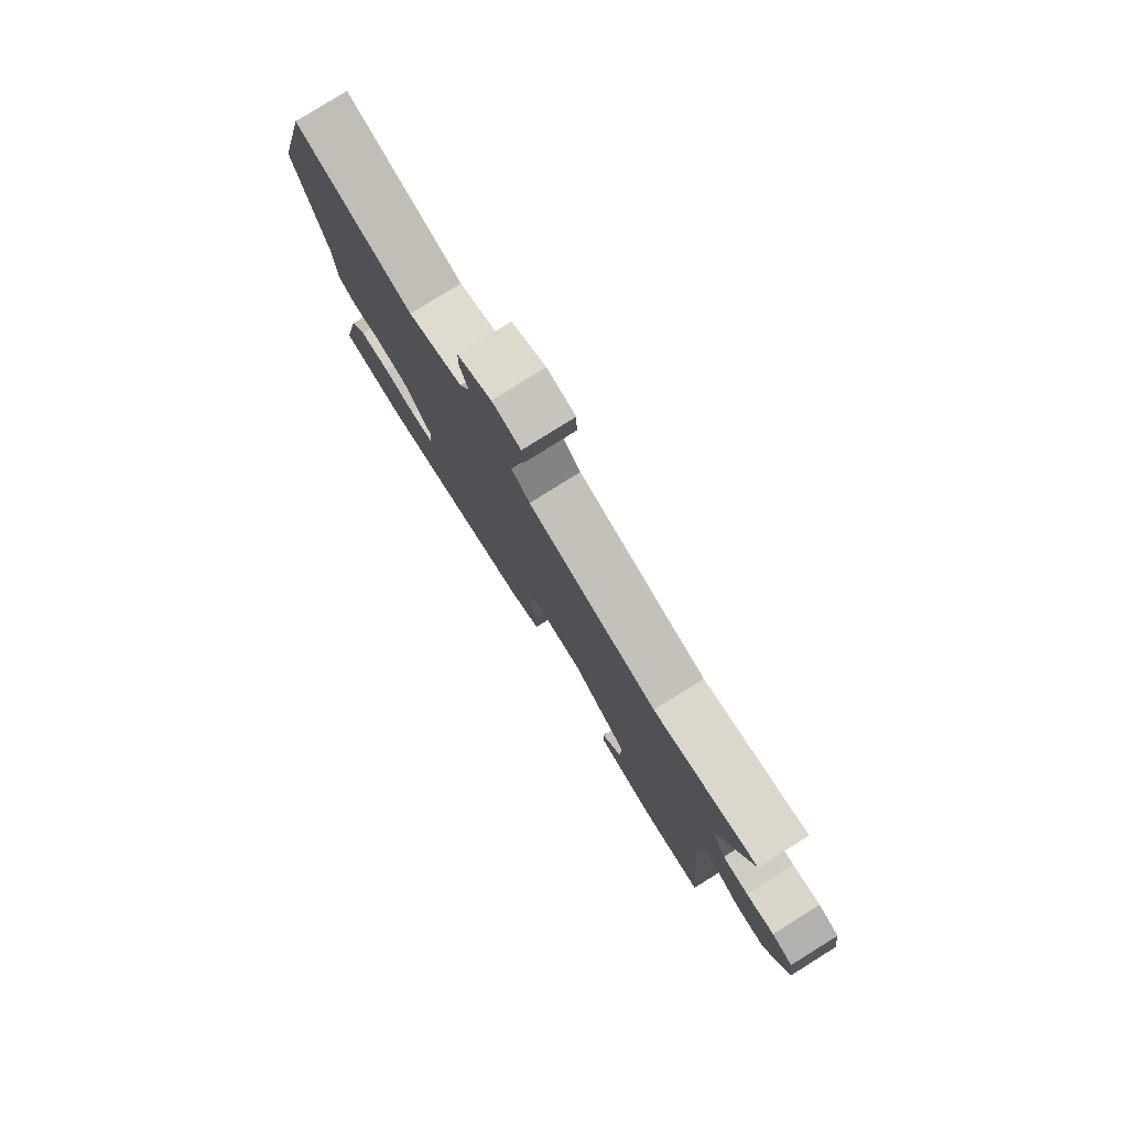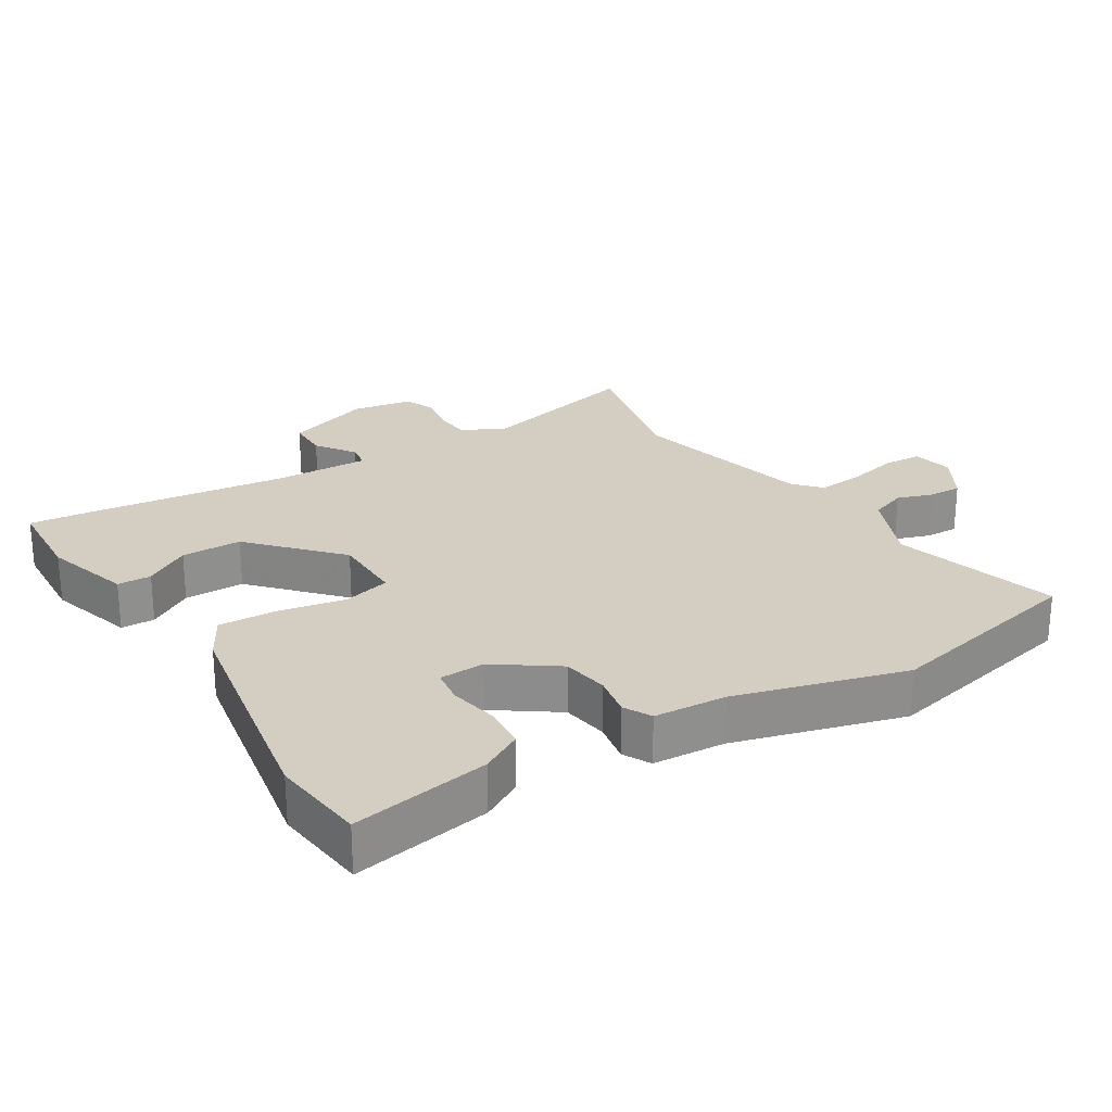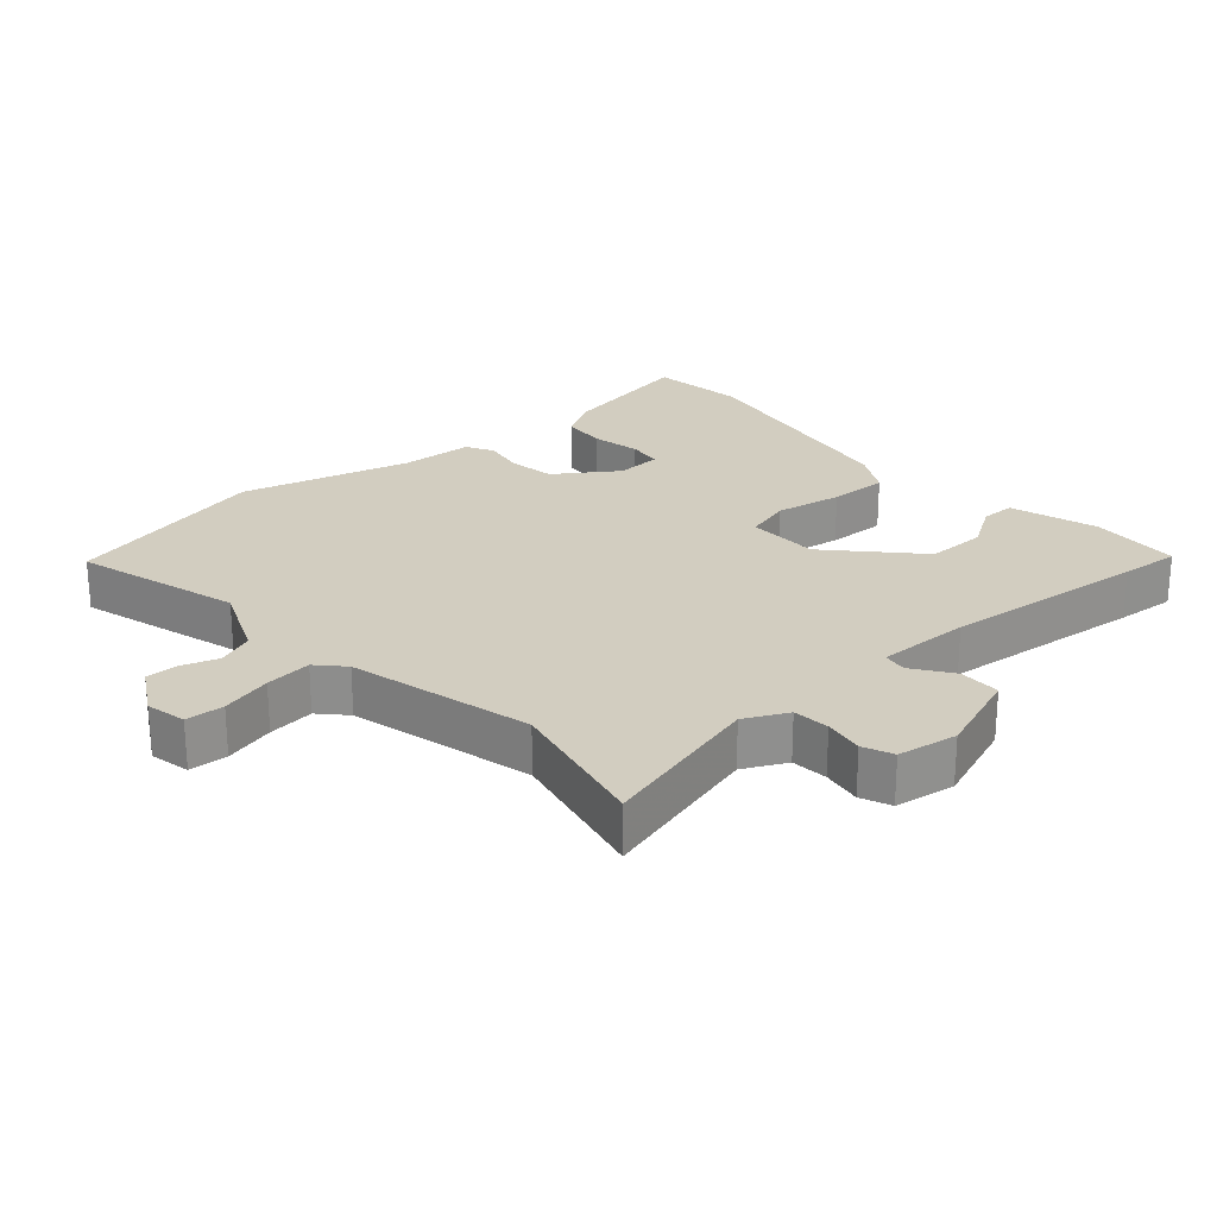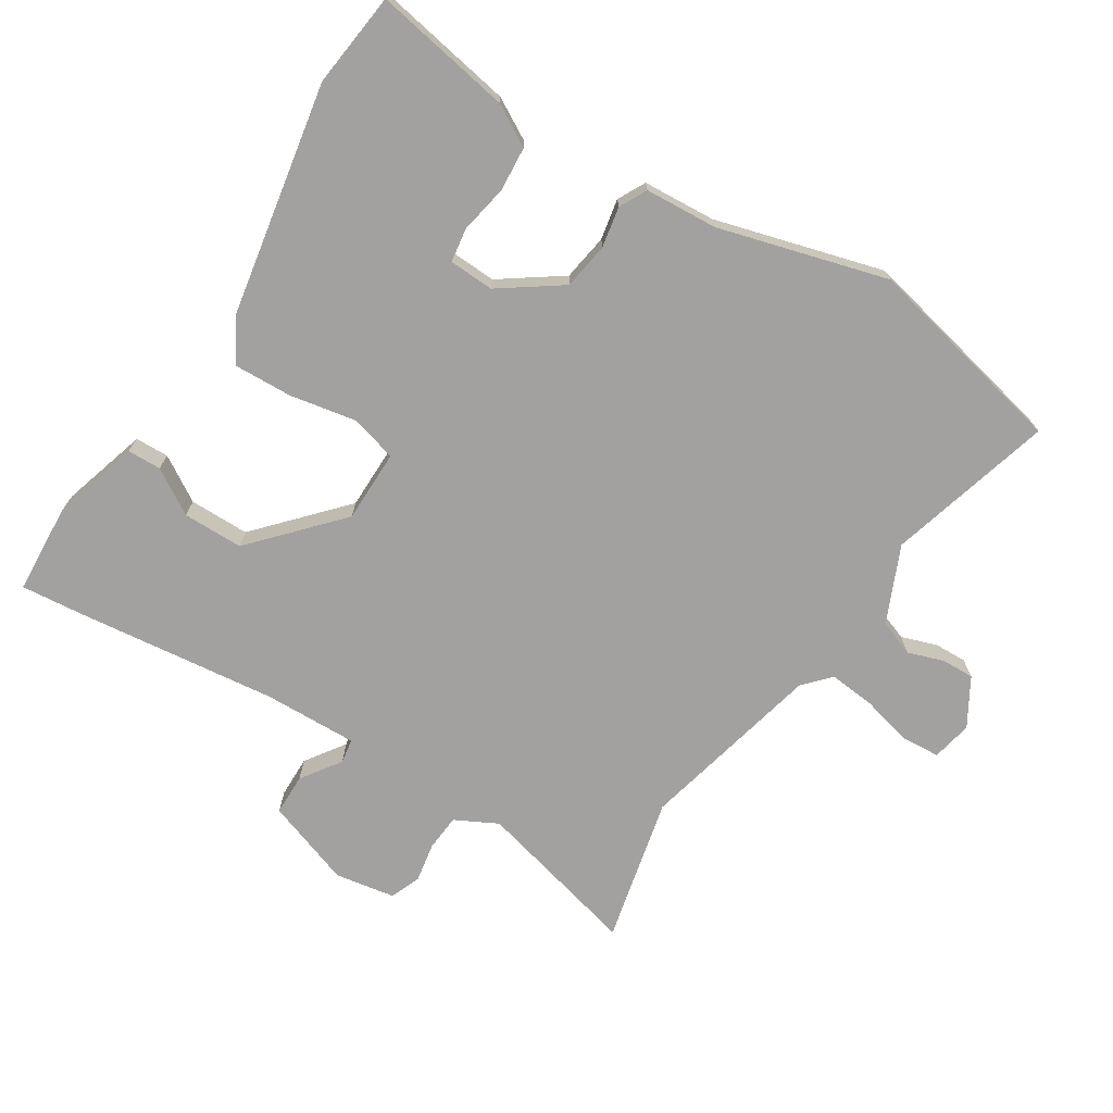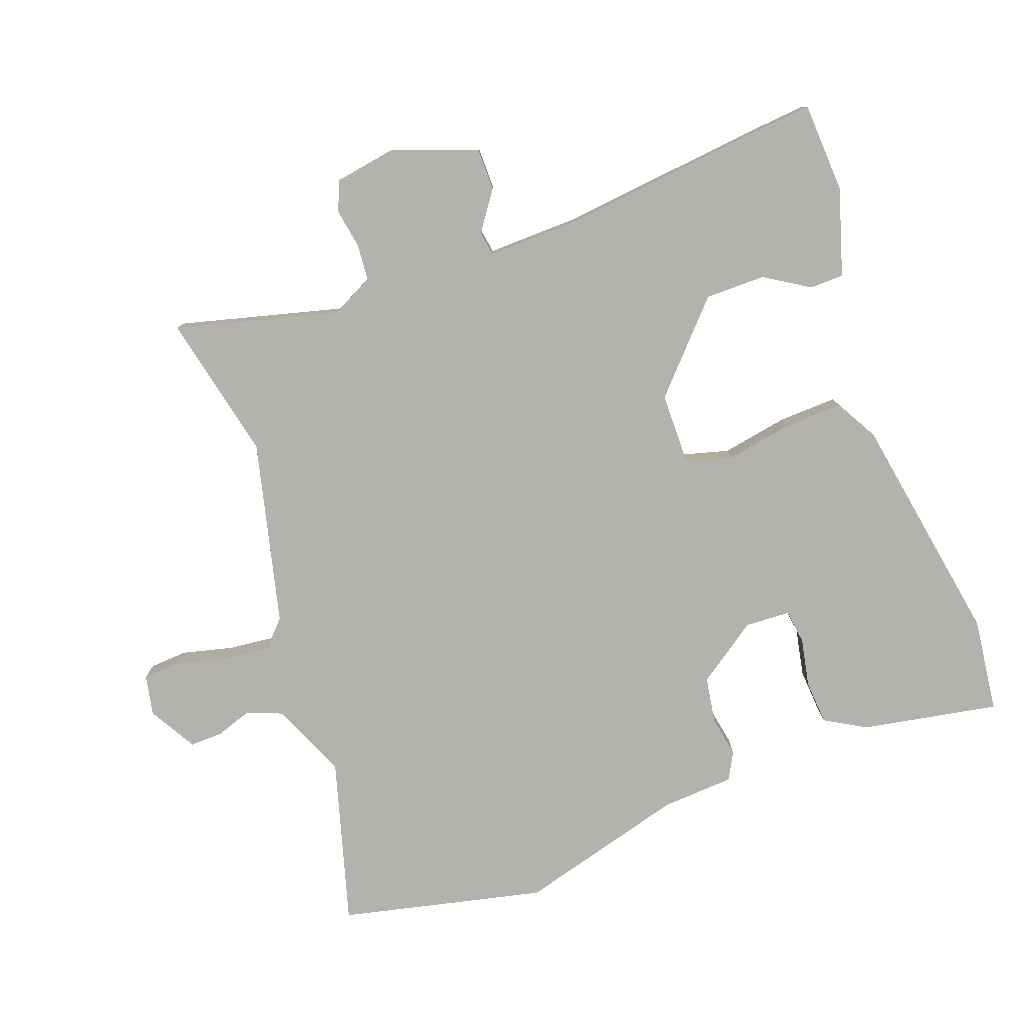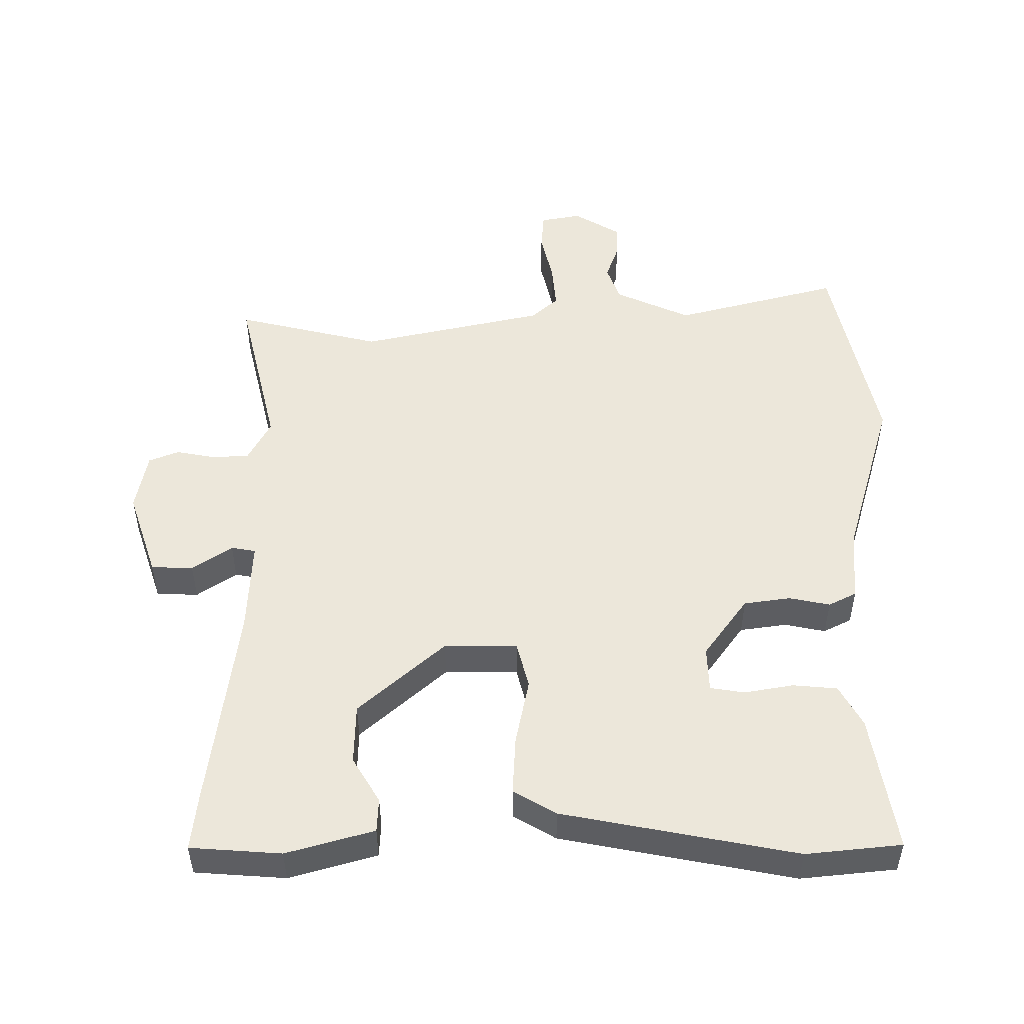
<metadata>
{"format":"obj","ext":"obj","renderer":"f3d","projection":"perspective","resolution":1024,"background":"white","views":[{"elev":79.9,"azim":58.0,"up":"+Z"},{"elev":25.2,"azim":-120.2,"up":"+Y"},{"elev":24.7,"azim":49.6,"up":"+Y"},{"elev":-72.2,"azim":-120.6,"up":"+Y"},{"elev":-79.4,"azim":111.4,"up":"+Y"},{"elev":50.7,"azim":-177.7,"up":"+Y"}]}
</metadata>
<code>
v 0.497 0.07 -0.453
v 0.503 0.07 -0.543
v 0.366 0.07 -0.547
v 0.236 0.07 -0.504
v 0.236 0.07 -0.453
v 0.28 0.07 -0.386
v 0.282 0.07 -0.295
v 0.157 0.07 -0.174
v 0.047 0.07 -0.17
v 0.026 0.07 -0.24
v 0.042 0.07 -0.341
v 0.043 0.07 -0.43
v -0.023 0.07 -0.465
v -0.377 0.07 -0.518
v -0.52 0.07 -0.497
v -0.477 0.07 -0.29
v -0.44 0.07 -0.229
v -0.373 0.07 -0.226
v -0.3 0.07 -0.242
v -0.248 0.07 -0.236
v -0.243 0.07 -0.168
v -0.305 0.07 -0.074
v -0.375 0.07 -0.061
v -0.437 0.07 -0.071
v -0.478 0.07 -0.048
v -0.482 0.07 0.062
v -0.546 0.07 0.319
v -0.468 0.07 0.627
v -0.22 0.07 0.55
v -0.104 0.07 0.597
v -0.082 0.07 0.651
v -0.099 0.07 0.706
v -0.099 0.07 0.755
v -0.026 0.07 0.795
v 0.035 0.07 0.781
v 0.037 0.07 0.723
v 0.016 0.07 0.647
v 0.007 0.07 0.577
v 0.046 0.07 0.539
v 0.322 0.07 0.465
v 0.544 0.07 0.509
v 0.474 0.07 0.263
v 0.505 0.07 0.198
v 0.56 0.07 0.192
v 0.62 0.07 0.201
v 0.665 0.07 0.181
v 0.678 0.07 0.09
v 0.628 0.07 -0.04
v 0.565 0.07 -0.039
v 0.507 0.07 0.004
v 0.47 0.07 -0.001
v 0.47 0.07 -0.143
v 0.497 0 -0.453
v 0.503 0 -0.543
v 0.366 0 -0.547
v 0.236 0 -0.504
v 0.236 0 -0.453
v 0.28 0 -0.386
v 0.282 0 -0.295
v 0.157 0 -0.174
v 0.047 0 -0.17
v 0.026 0 -0.24
v 0.042 0 -0.341
v 0.043 0 -0.43
v -0.023 0 -0.465
v -0.377 0 -0.518
v -0.52 0 -0.497
v -0.477 0 -0.29
v -0.44 0 -0.229
v -0.373 0 -0.226
v -0.3 0 -0.242
v -0.248 0 -0.236
v -0.243 0 -0.168
v -0.305 0 -0.074
v -0.375 0 -0.061
v -0.437 0 -0.071
v -0.478 0 -0.048
v -0.482 0 0.062
v -0.546 0 0.319
v -0.468 0 0.627
v -0.22 0 0.55
v -0.104 0 0.597
v -0.082 0 0.651
v -0.099 0 0.706
v -0.099 0 0.755
v -0.026 0 0.795
v 0.035 0 0.781
v 0.037 0 0.723
v 0.016 0 0.647
v 0.007 0 0.577
v 0.046 0 0.539
v 0.322 0 0.465
v 0.544 0 0.509
v 0.474 0 0.263
v 0.505 0 0.198
v 0.56 0 0.192
v 0.62 0 0.201
v 0.665 0 0.181
v 0.678 0 0.09
v 0.628 0 -0.04
v 0.565 0 -0.039
v 0.507 0 0.004
v 0.47 0 -0.001
v 0.47 0 -0.143
f 48 49 50
f 47 48 50
f 46 47 50
f 45 46 50
f 44 45 50
f 43 44 50 51
f 42 43 51
f 40 41 42
f 39 40 42 51
f 38 39 51 52
f 35 36 37
f 34 35 37
f 33 34 37
f 32 33 37
f 31 32 37
f 30 31 37 38
f 52 1 2
f 38 52 2
f 30 38 2
f 29 30 2
f 26 27 28 29
f 25 26 29
f 24 25 29
f 23 24 29
f 17 18 19
f 16 17 19
f 15 16 19
f 14 15 19
f 13 14 19
f 12 13 19
f 11 12 19
f 10 11 19 20
f 9 10 20 21
f 4 5 6
f 3 4 6
f 2 3 6
f 2 6 7
f 29 2 7
f 22 23 29
f 9 21 22 29
f 8 9 29
f 7 8 29
f 102 101 100
f 102 100 99
f 102 99 98
f 102 98 97
f 102 97 96
f 103 102 96 95
f 103 95 94
f 94 93 92
f 103 94 92 91
f 104 103 91 90
f 89 88 87
f 89 87 86
f 89 86 85
f 89 85 84
f 89 84 83
f 90 89 83 82
f 54 53 104
f 54 104 90
f 54 90 82
f 54 82 81
f 81 80 79 78
f 81 78 77
f 81 77 76
f 81 76 75
f 71 70 69
f 71 69 68
f 71 68 67
f 71 67 66
f 71 66 65
f 71 65 64
f 71 64 63
f 72 71 63 62
f 73 72 62 61
f 58 57 56
f 58 56 55
f 58 55 54
f 59 58 54
f 59 54 81
f 81 75 74
f 81 74 73 61
f 81 61 60
f 81 60 59
f 1 53 54 2
f 2 54 55 3
f 3 55 56 4
f 4 56 57 5
f 5 57 58 6
f 6 58 59 7
f 7 59 60 8
f 8 60 61 9
f 9 61 62 10
f 10 62 63 11
f 11 63 64 12
f 12 64 65 13
f 13 65 66 14
f 14 66 67 15
f 15 67 68 16
f 16 68 69 17
f 17 69 70 18
f 18 70 71 19
f 19 71 72 20
f 20 72 73 21
f 21 73 74 22
f 22 74 75 23
f 23 75 76 24
f 24 76 77 25
f 25 77 78 26
f 26 78 79 27
f 27 79 80 28
f 28 80 81 29
f 29 81 82 30
f 30 82 83 31
f 31 83 84 32
f 32 84 85 33
f 33 85 86 34
f 34 86 87 35
f 35 87 88 36
f 36 88 89 37
f 37 89 90 38
f 38 90 91 39
f 39 91 92 40
f 40 92 93 41
f 41 93 94 42
f 42 94 95 43
f 43 95 96 44
f 44 96 97 45
f 45 97 98 46
f 46 98 99 47
f 47 99 100 48
f 48 100 101 49
f 49 101 102 50
f 50 102 103 51
f 51 103 104 52
f 52 104 53 1

</code>
